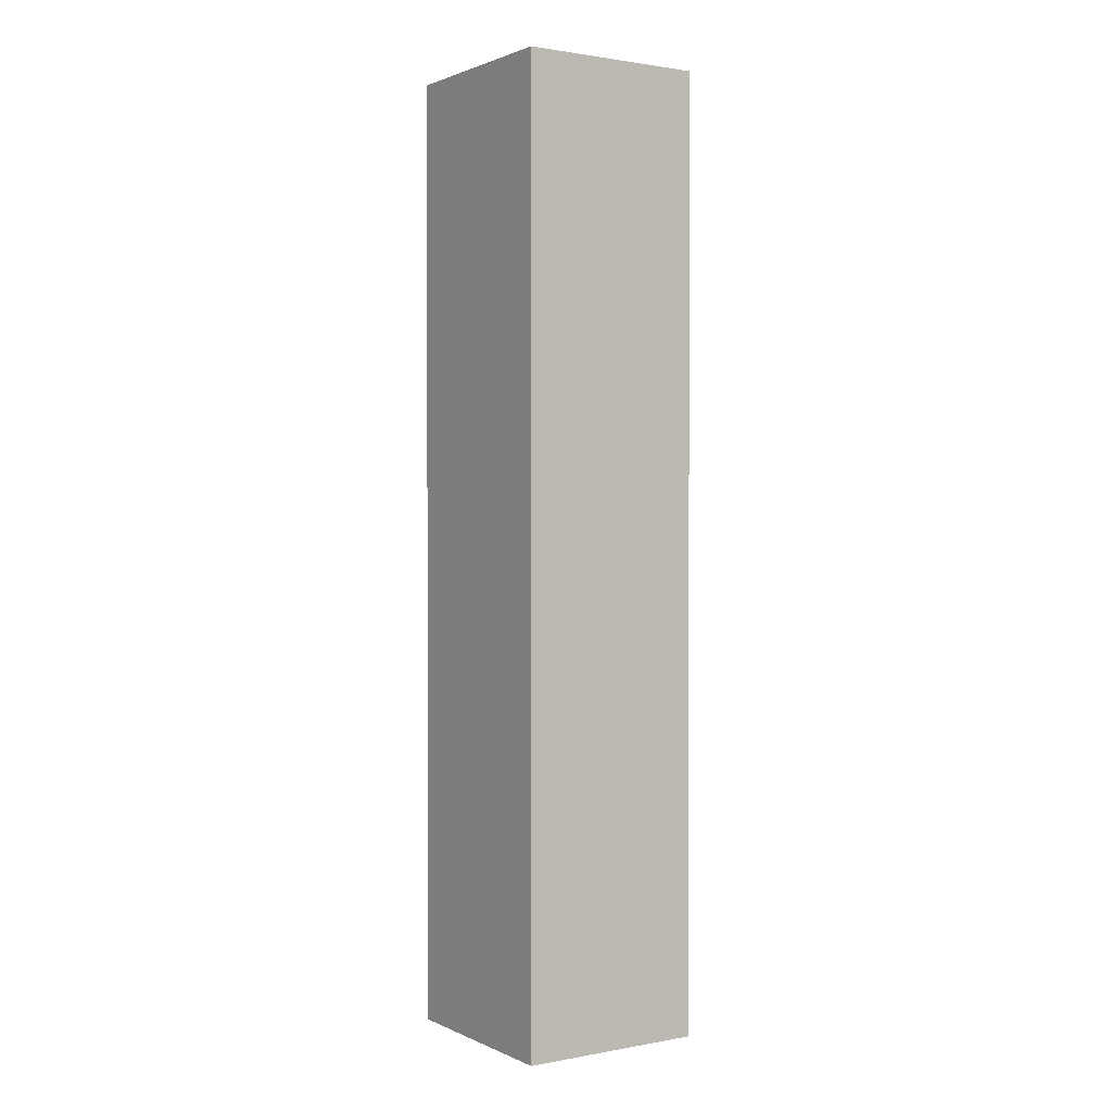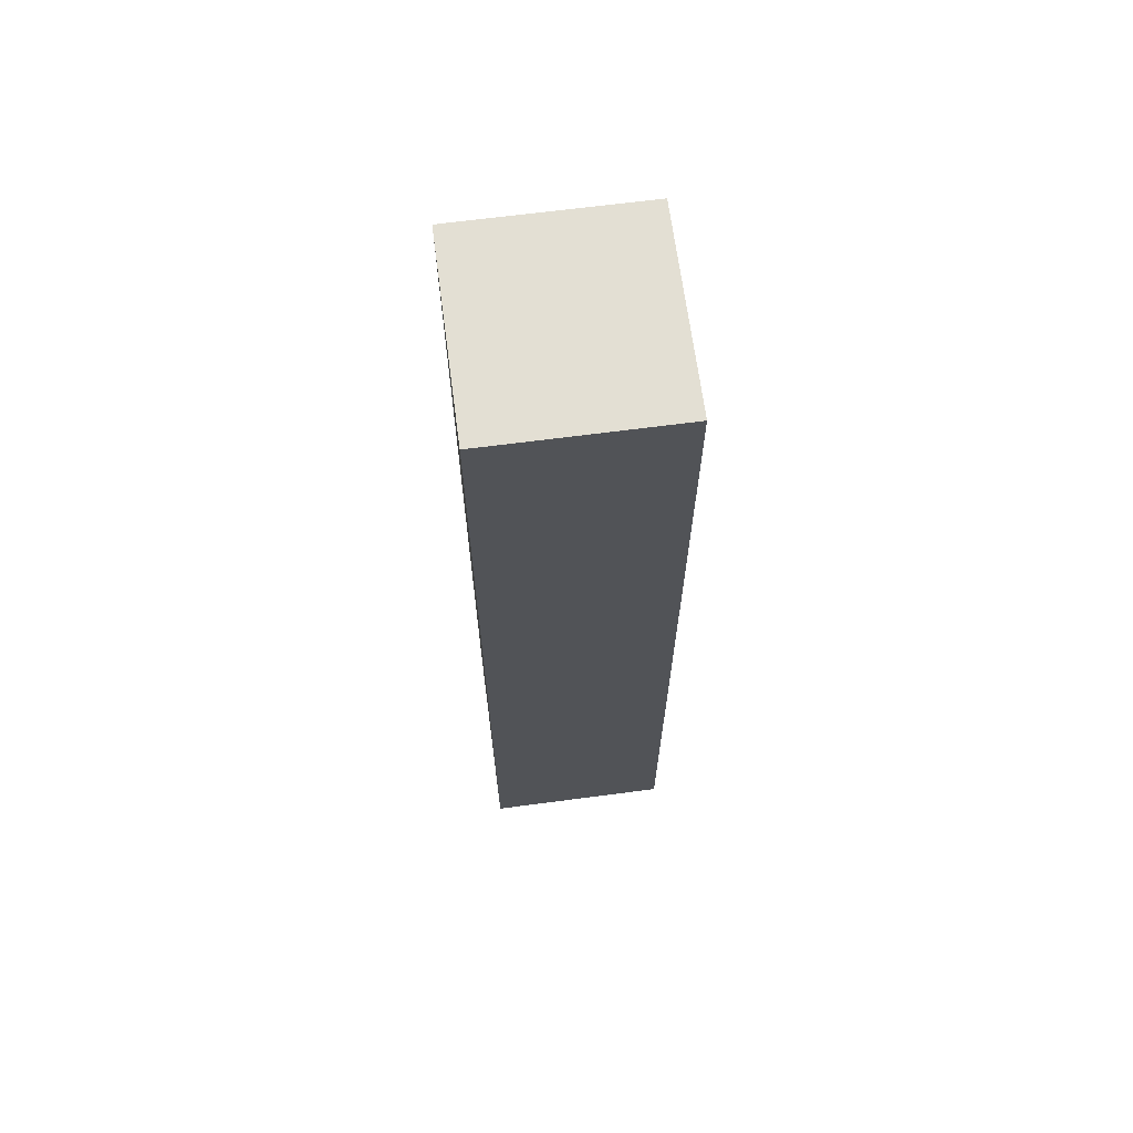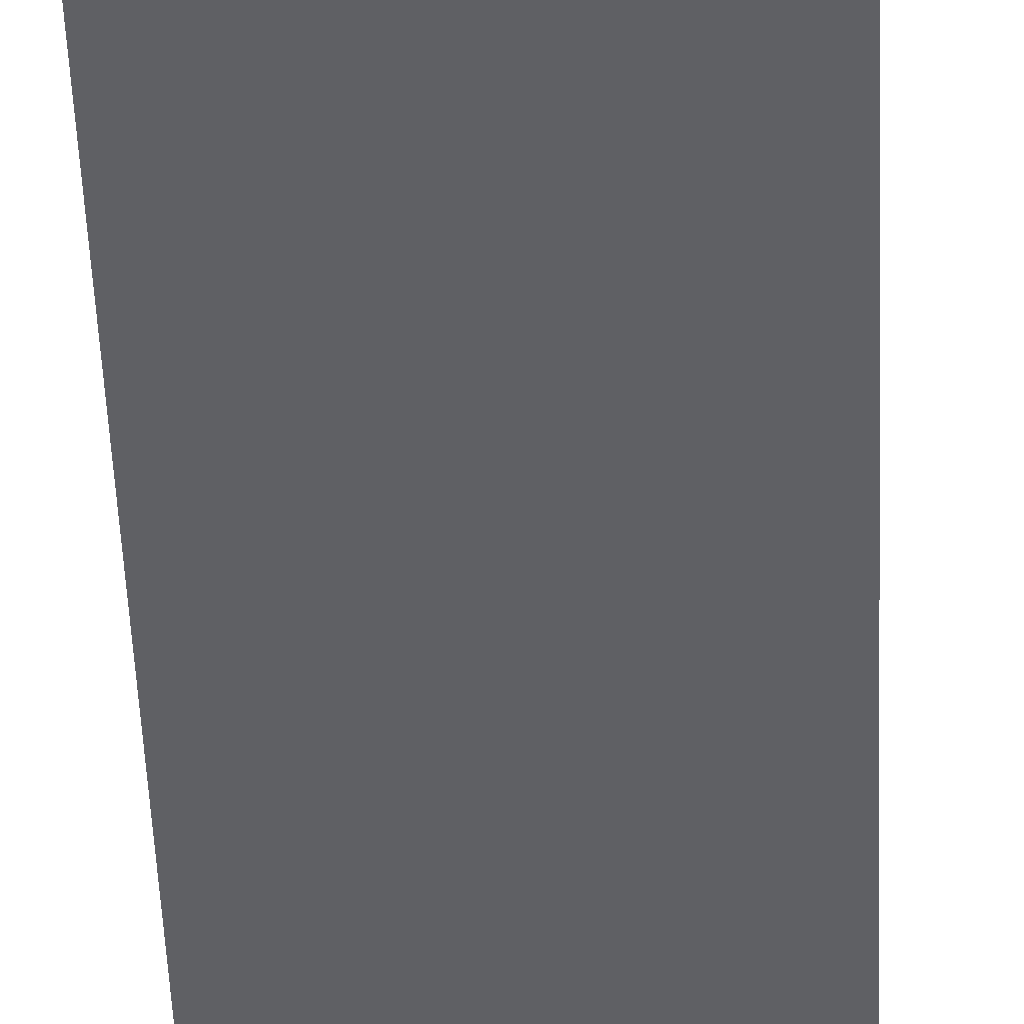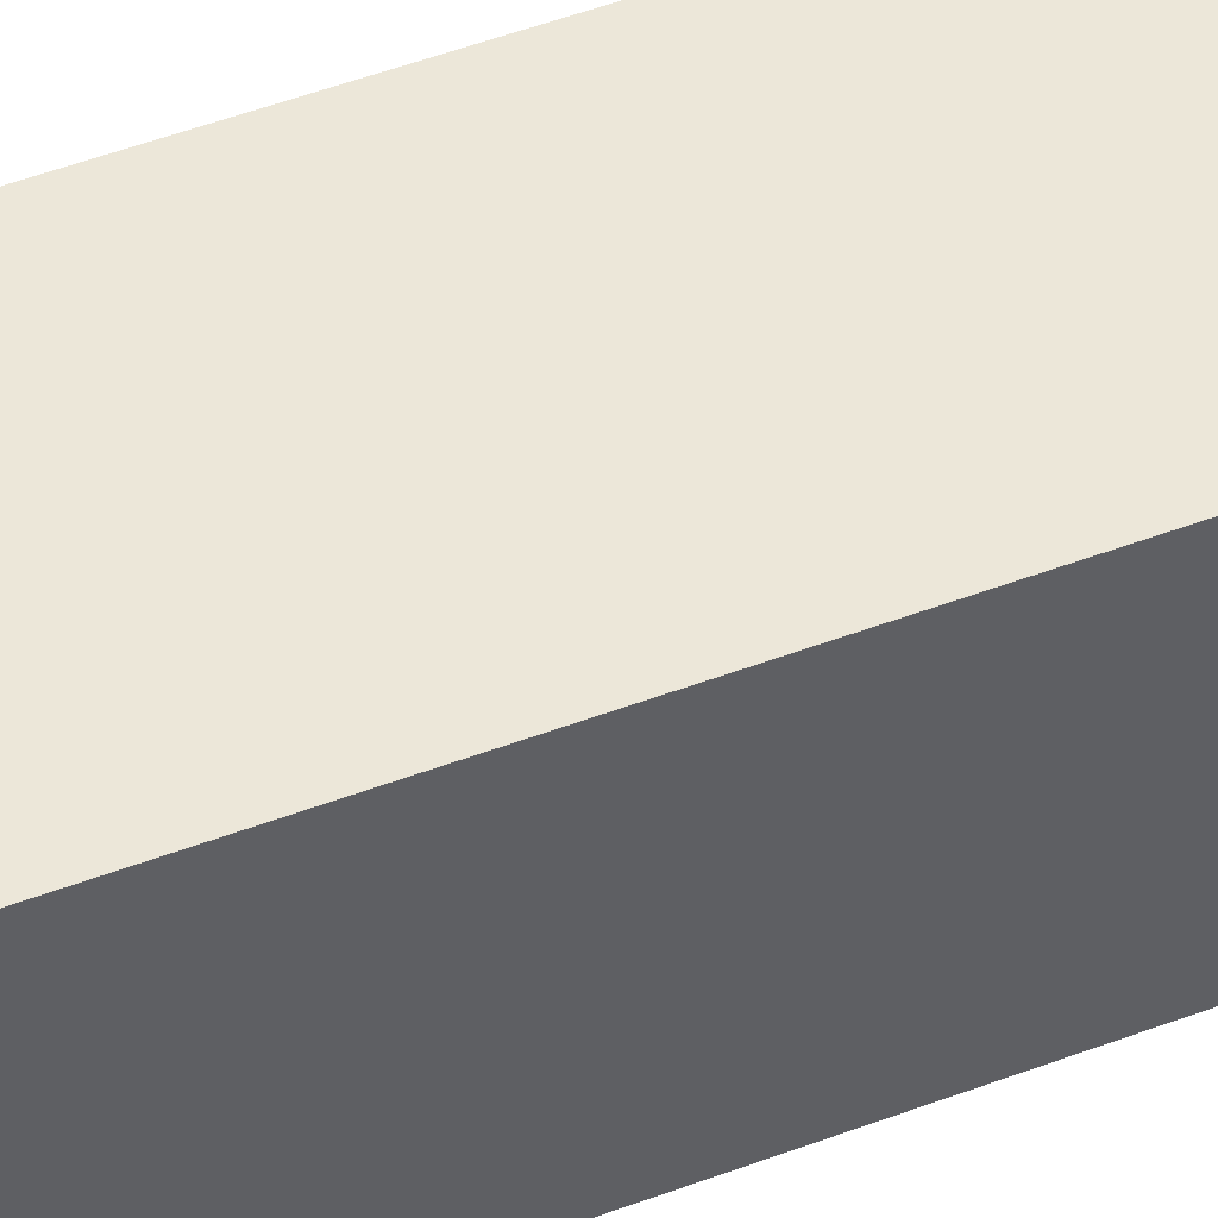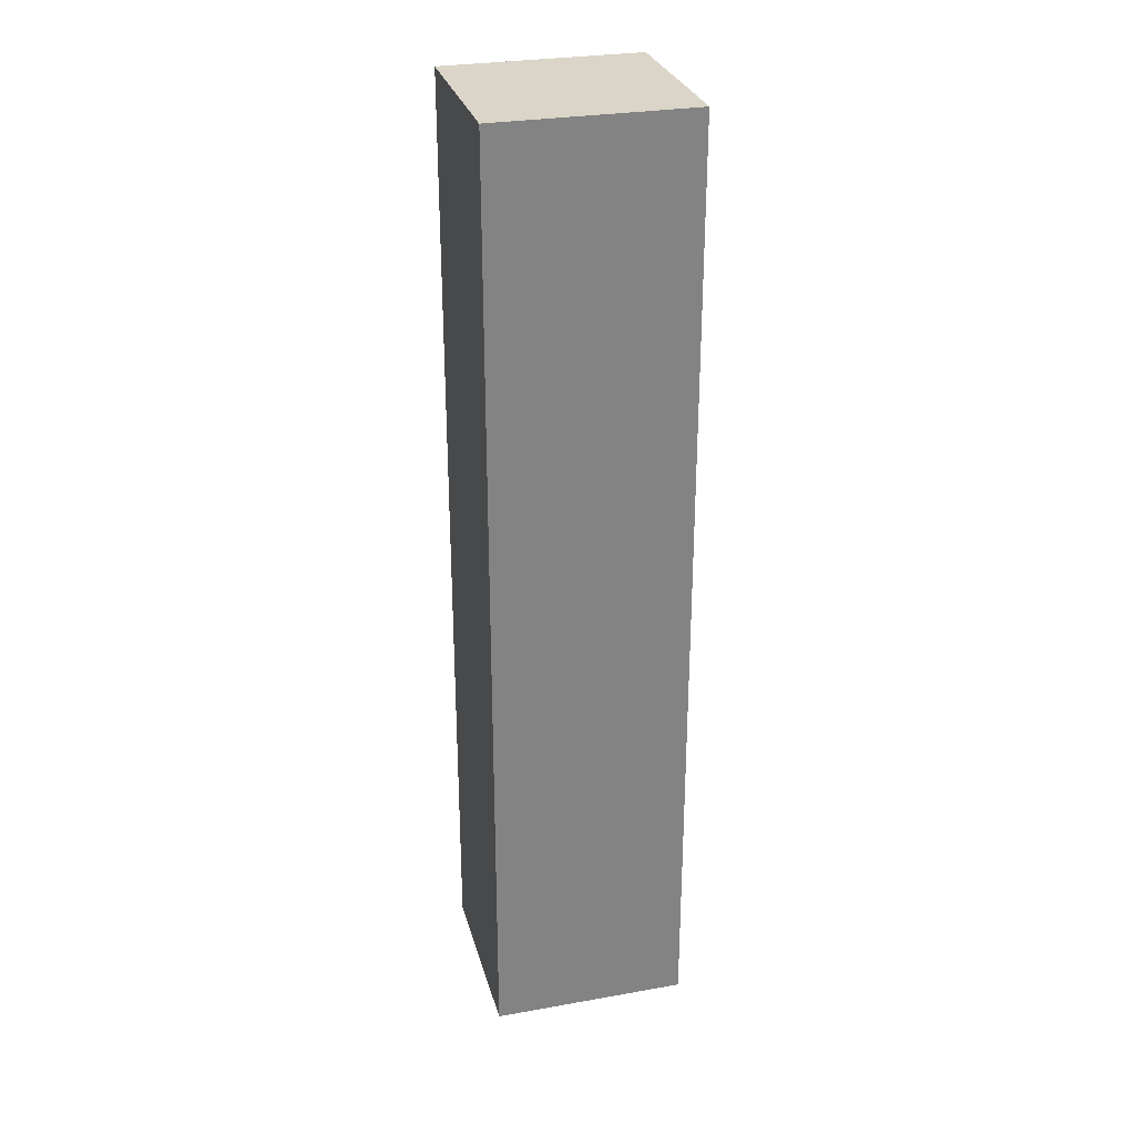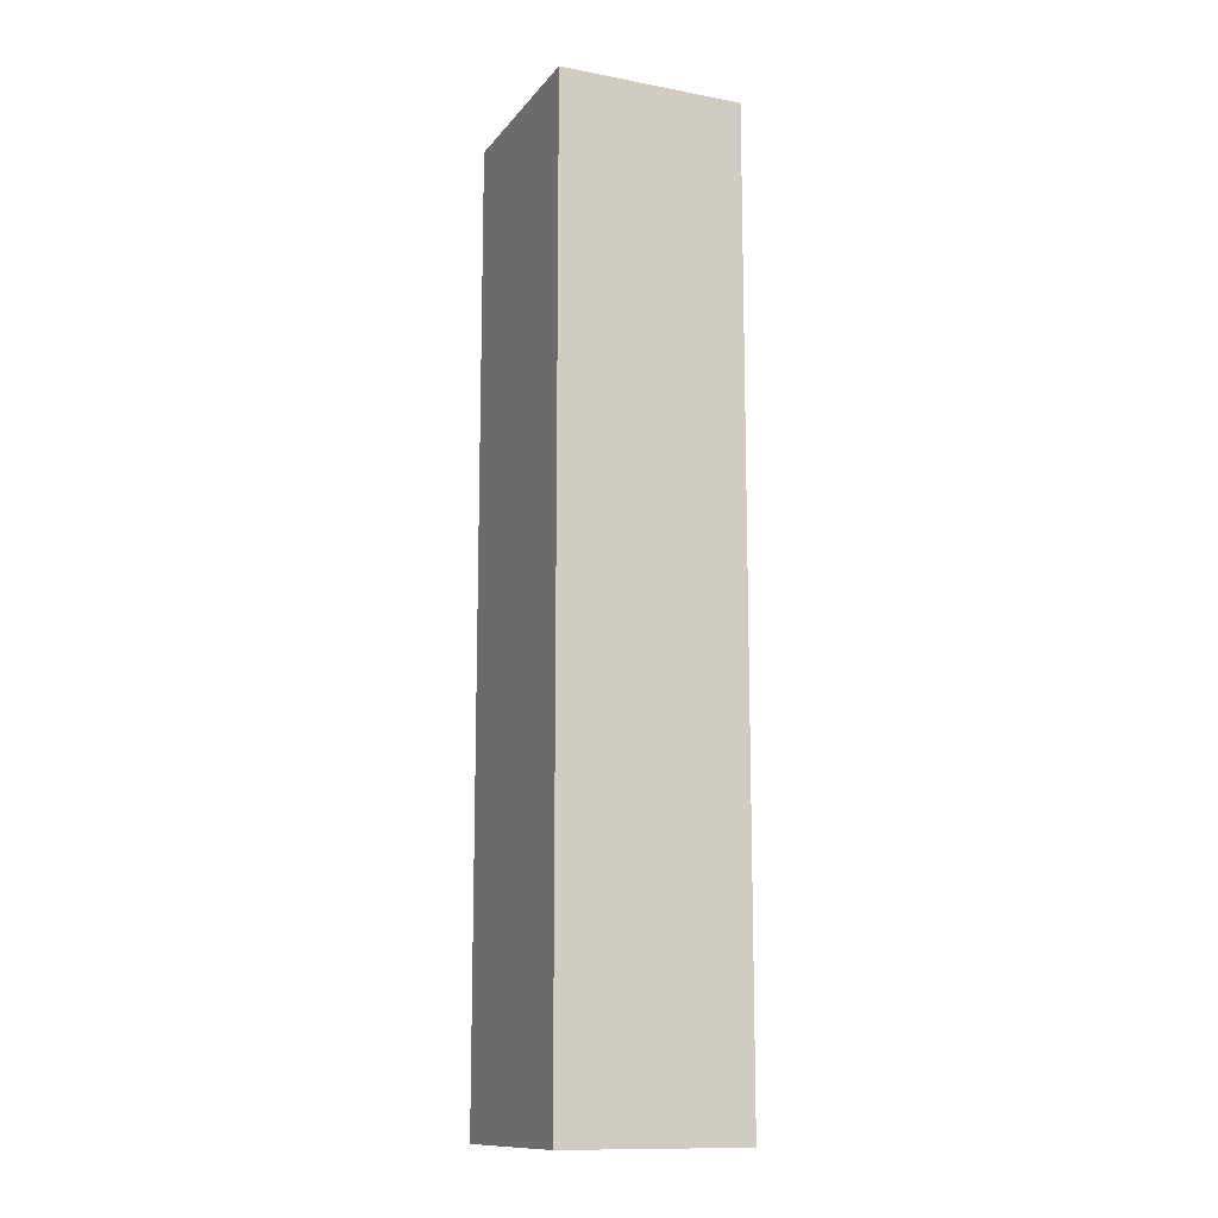
<metadata>
{"format":"obj","ext":"obj","renderer":"f3d","projection":"perspective","resolution":1024,"background":"white","views":[{"elev":1.4,"azim":56.7,"up":"+Y"},{"elev":66.9,"azim":-97.5,"up":"+Y"},{"elev":-44.9,"azim":-177.9,"up":"+Z"},{"elev":50.0,"azim":67.4,"up":"+Z"},{"elev":29.1,"azim":-14.7,"up":"+Y"},{"elev":-12.8,"azim":-113.5,"up":"+Y"}]}
</metadata>
<code>
o Fance_5.002_Fance_5.004
v -0.1031 -0.6129 -0.06222
v 0.1031 -0.6129 -0.06222
v 0.1031 -0.6129 0.06319
v -0.1031 -0.6129 0.06319
v -0.1031 0.3851 0.06319
v 0.1031 0.3851 0.06319
v 0.1031 0.3851 -0.06222
v -0.1031 0.3851 -0.06222
v -0.06992 -0.6129 -0.09785
v -0.1031 -0.6129 -0.09785
v -0.1031 0.3851 -0.09785
v 0.1031 0.3851 -0.09785
v 0.1031 -0.6129 -0.09785
v 0.06992 -0.6129 -0.09785
v 1e-06 -0.6129 -0.09785
v -0.1031 0.3851 0.09549
v -0.1031 -0.6129 0.09549
v -0.06992 -0.6129 0.09549
v 1e-06 -0.6129 0.09549
v 0.06992 -0.6129 0.09549
v 0.1031 -0.6129 0.09549
v 0.1031 0.3851 0.09549
v 0.06992 -0.6129 0.06319
v 0.06992 -0.6129 0.000481
v 0.1031 -0.6129 0.000481
v 0.06992 -0.6129 -0.06222
v 1e-06 -0.6129 0.06319
v 1e-06 -0.6129 0.000481
v 1e-06 -0.6129 -0.06222
v -0.06992 -0.6129 0.06319
v -0.1031 -0.6129 0.000481
v -0.06992 -0.6129 0.000481
v -0.06992 -0.6129 -0.06222
f 1 2 3 4
f 5 6 7 8
f 9 10 11 12 13 14 15
f 16 17 18 19 20 21 22
f 23 3 21 20
f 3 23 24 25
f 25 24 26 2
f 2 26 14 13
f 27 23 20 19
f 23 27 28 24
f 24 28 29 26
f 26 29 15 14
f 30 18 17 4
f 4 31 32 30
f 31 1 33 32
f 1 10 9 33
f 5 6 7 8
f 16 22 6 5
f 11 8 7 12
f 13 12 7 2
f 27 19 18 30
f 30 32 28 27
f 32 33 29 28
f 33 9 15 29
f 8 1 4 5
f 6 3 2 7
f 21 3 6 22
f 1 8 11 10
f 5 4 17 16

</code>
